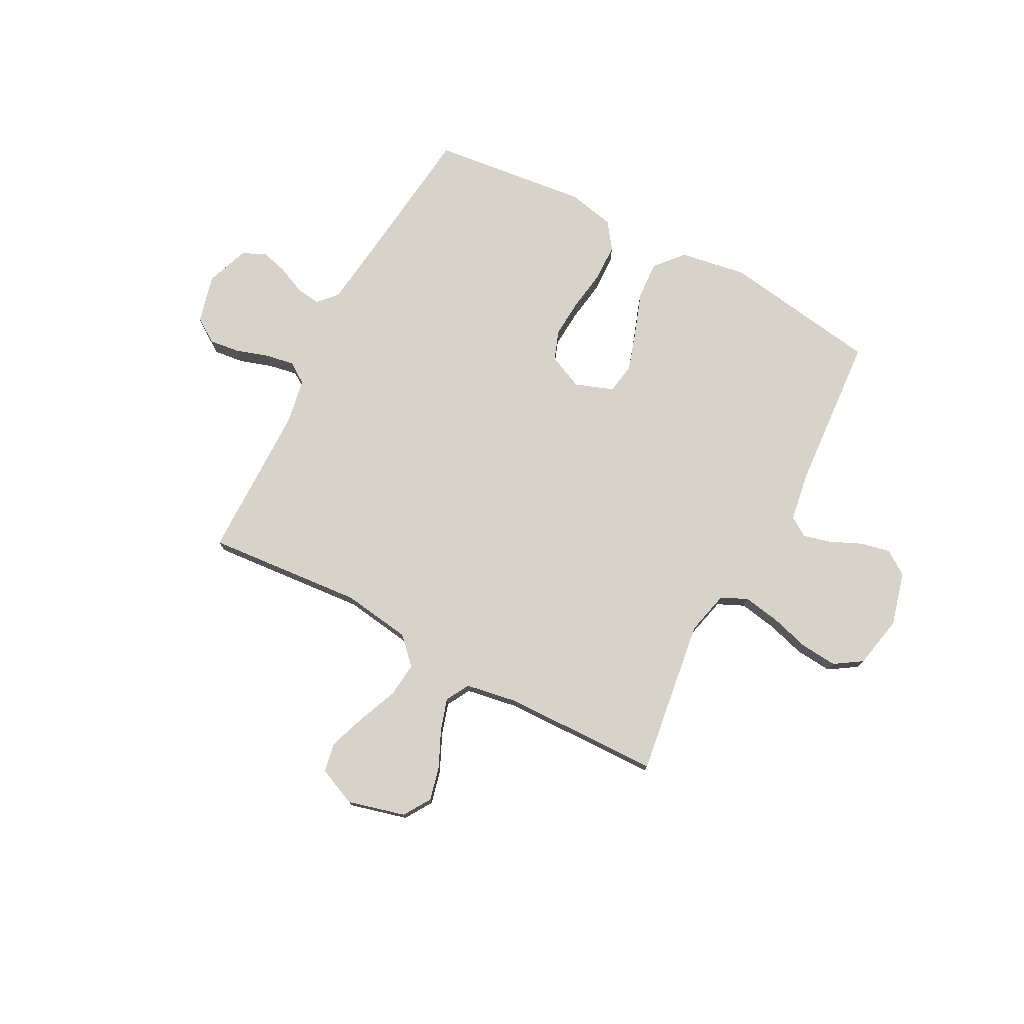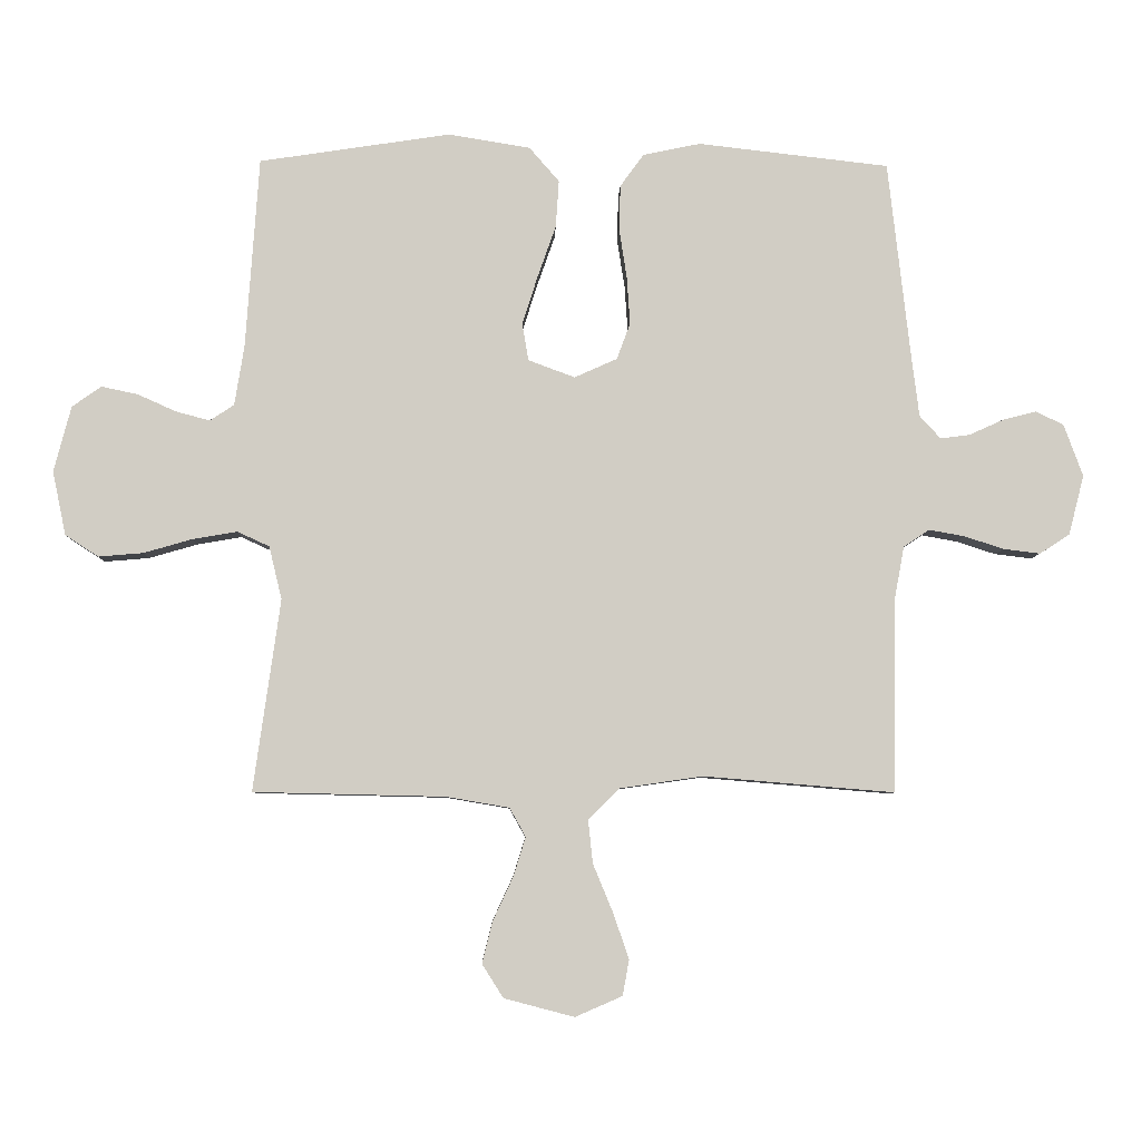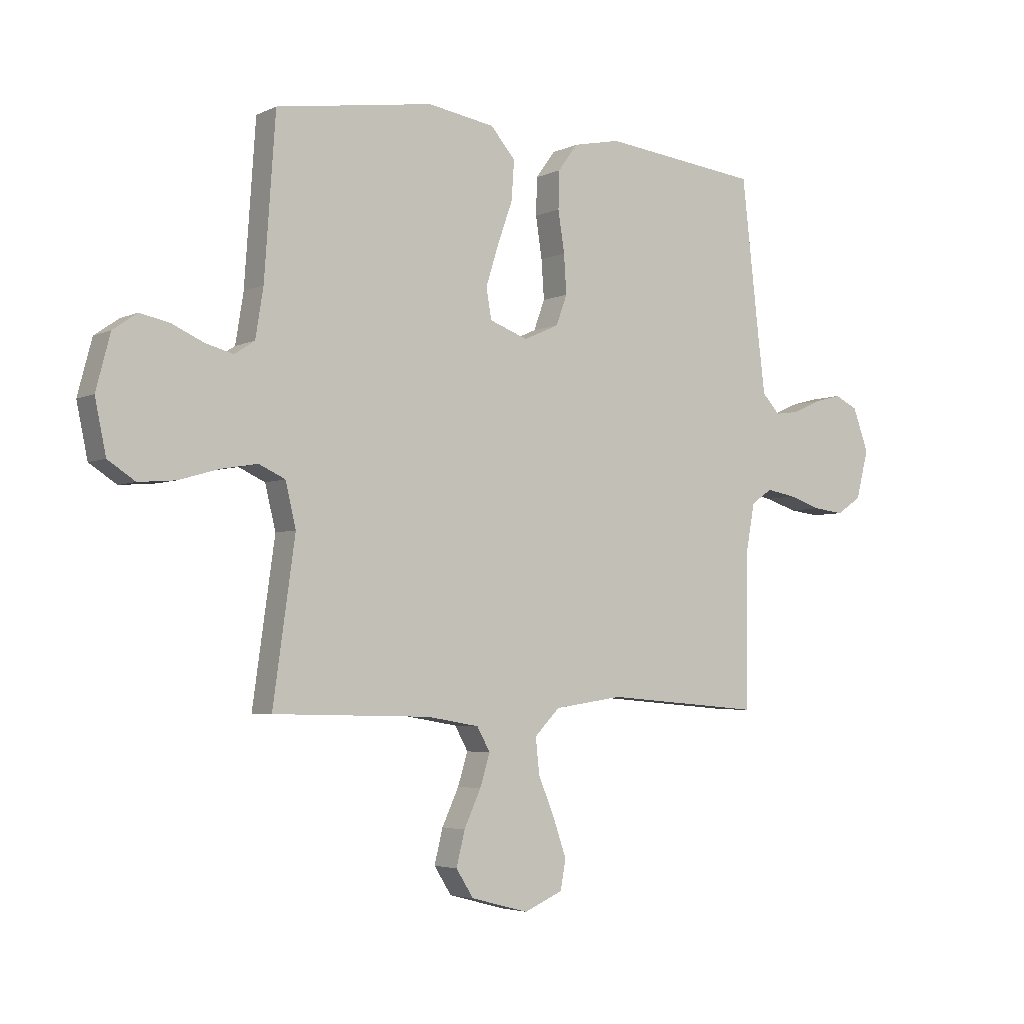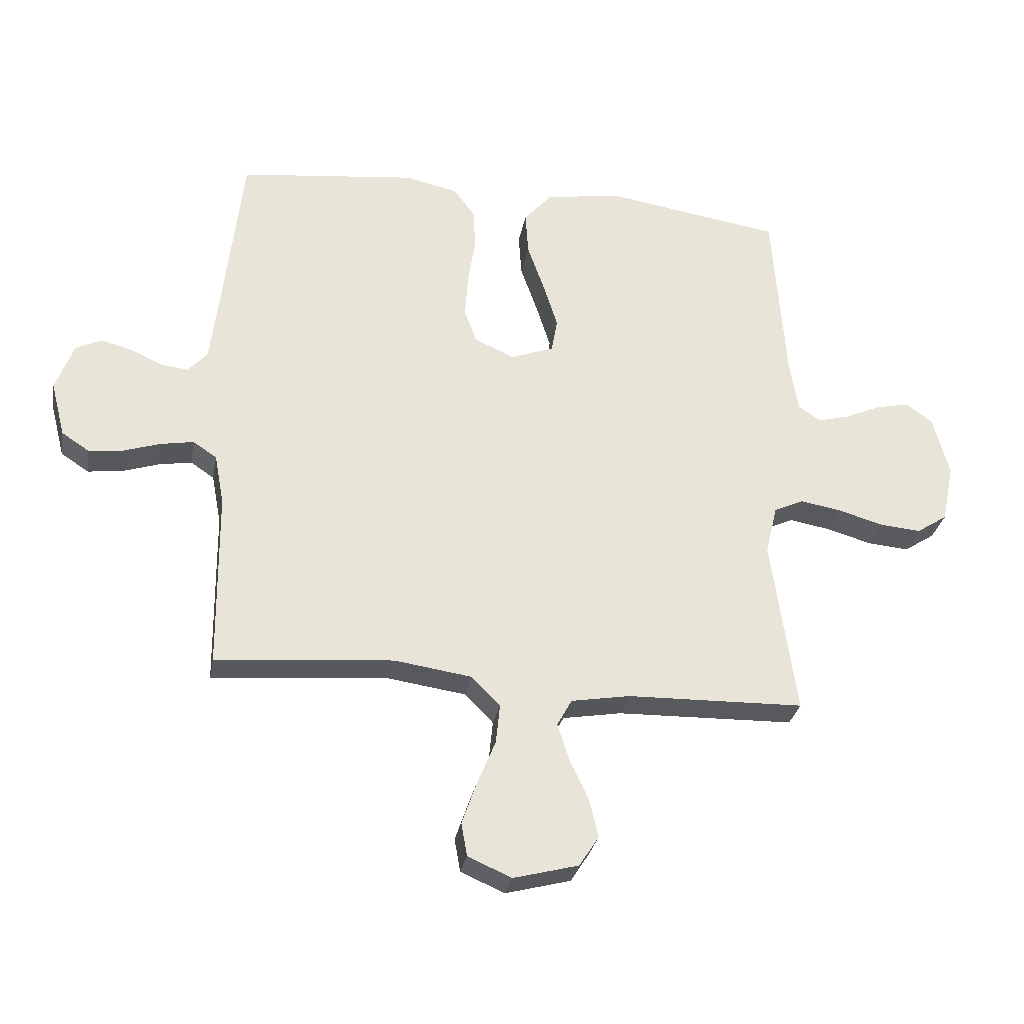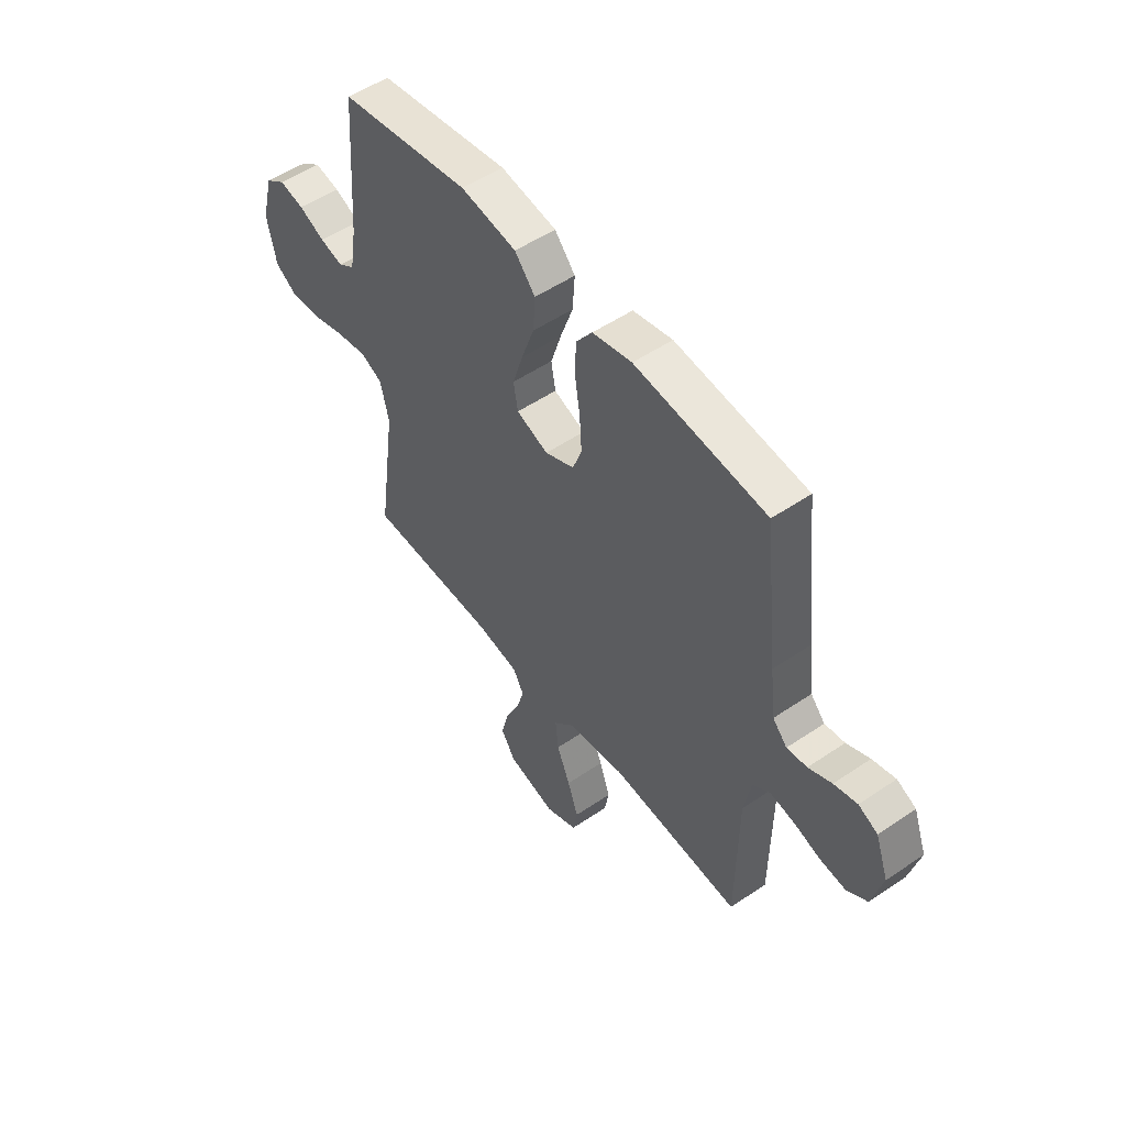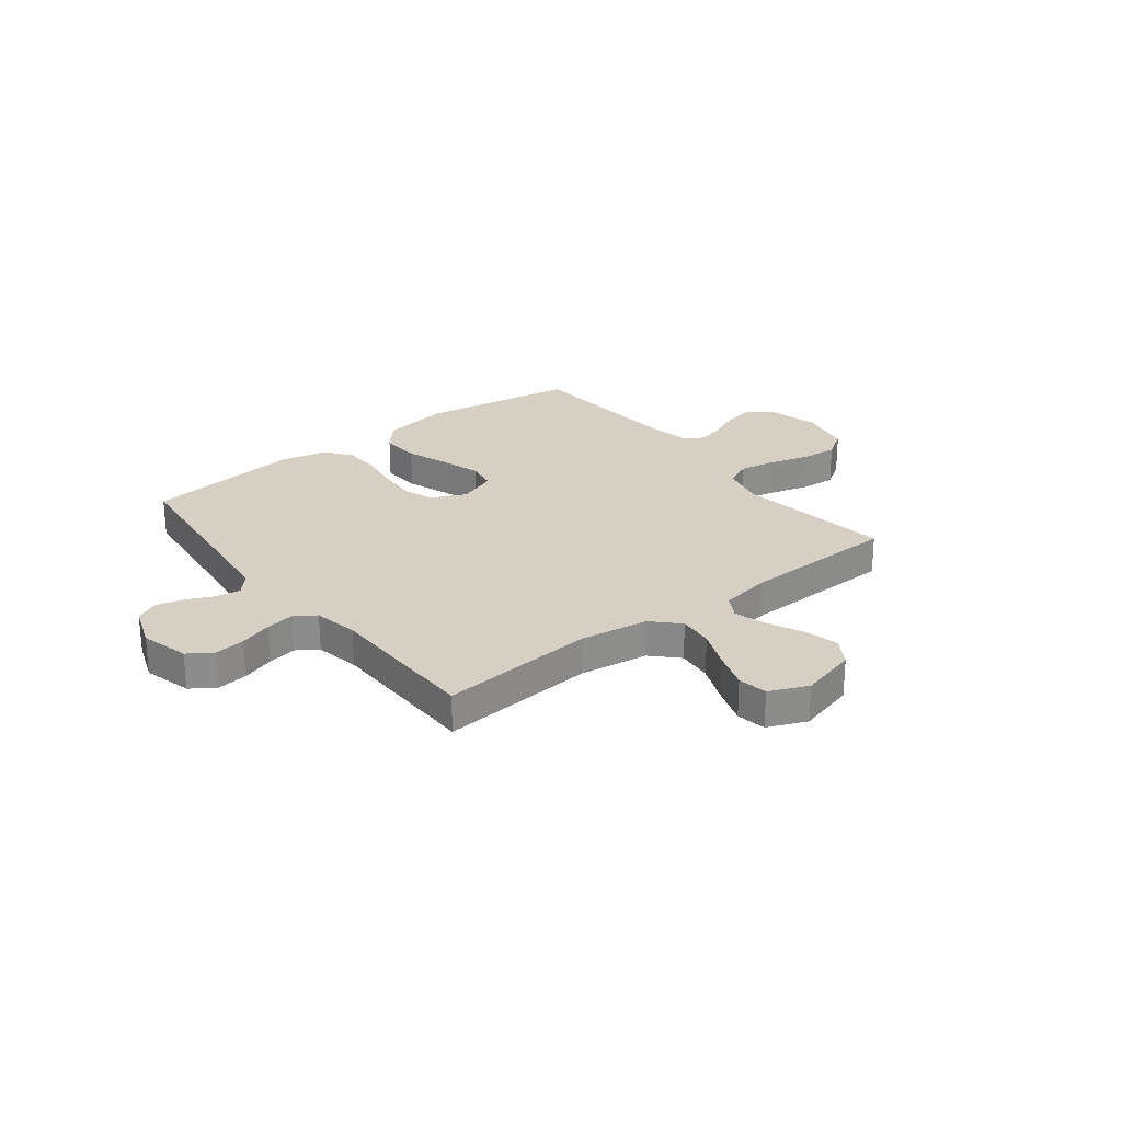
<metadata>
{"format":"obj","ext":"obj","renderer":"f3d","projection":"perspective","resolution":1024,"background":"white","views":[{"elev":76.0,"azim":-152.2,"up":"+Y"},{"elev":-6.3,"azim":-1.7,"up":"+Z"},{"elev":-4.1,"azim":-34.2,"up":"+Z"},{"elev":-29.7,"azim":169.8,"up":"+Z"},{"elev":52.3,"azim":53.8,"up":"+Z"},{"elev":26.0,"azim":142.1,"up":"+Y"}]}
</metadata>
<code>
v 0.5 0.07 0.5
v 0.534 0.07 0.2
v 0.547 0.07 0.095
v 0.58 0.07 0.059
v 0.626 0.07 0.065
v 0.679 0.07 0.089
v 0.732 0.07 0.103
v 0.776 0.07 0.082
v 0.806 0.07 0
v 0.782 0.07 -0.093
v 0.735 0.07 -0.124
v 0.677 0.07 -0.117
v 0.615 0.07 -0.097
v 0.559 0.07 -0.087
v 0.519 0.07 -0.114
v 0.503 0.07 -0.2
v 0.5 0.07 -0.5
v 0.2 0.07 -0.475
v 0.069 0.07 -0.494
v 0.021 0.07 -0.543
v 0.028 0.07 -0.61
v 0.059 0.07 -0.685
v 0.084 0.07 -0.757
v 0.074 0.07 -0.813
v 0 0.07 -0.845
v -0.11 0.07 -0.816
v -0.143 0.07 -0.764
v -0.127 0.07 -0.699
v -0.095 0.07 -0.63
v -0.076 0.07 -0.569
v -0.101 0.07 -0.524
v -0.2 0.07 -0.507
v -0.5 0.07 -0.5
v -0.458 0.07 -0.2
v -0.478 0.07 -0.117
v -0.528 0.07 -0.094
v -0.598 0.07 -0.106
v -0.674 0.07 -0.128
v -0.744 0.07 -0.134
v -0.796 0.07 -0.1
v -0.817 0.07 0
v -0.79 0.07 0.103
v -0.744 0.07 0.135
v -0.687 0.07 0.123
v -0.627 0.07 0.096
v -0.574 0.07 0.082
v -0.536 0.07 0.107
v -0.521 0.07 0.2
v -0.5 0.07 0.5
v -0.2 0.07 0.546
v -0.072 0.07 0.525
v -0.025 0.07 0.471
v -0.03 0.07 0.397
v -0.059 0.07 0.315
v -0.083 0.07 0.239
v -0.073 0.07 0.181
v 0 0.07 0.154
v 0.067 0.07 0.184
v 0.088 0.07 0.241
v 0.083 0.07 0.315
v 0.071 0.07 0.393
v 0.073 0.07 0.464
v 0.11 0.07 0.515
v 0.2 0.07 0.534
v 0.5 0 0.5
v 0.534 0 0.2
v 0.547 0 0.095
v 0.58 0 0.059
v 0.626 0 0.065
v 0.679 0 0.089
v 0.732 0 0.103
v 0.776 0 0.082
v 0.806 0 0
v 0.782 0 -0.093
v 0.735 0 -0.124
v 0.677 0 -0.117
v 0.615 0 -0.097
v 0.559 0 -0.087
v 0.519 0 -0.114
v 0.503 0 -0.2
v 0.5 0 -0.5
v 0.2 0 -0.475
v 0.069 0 -0.494
v 0.021 0 -0.543
v 0.028 0 -0.61
v 0.059 0 -0.685
v 0.084 0 -0.757
v 0.074 0 -0.813
v 0 0 -0.845
v -0.11 0 -0.816
v -0.143 0 -0.764
v -0.127 0 -0.699
v -0.095 0 -0.63
v -0.076 0 -0.569
v -0.101 0 -0.524
v -0.2 0 -0.507
v -0.5 0 -0.5
v -0.458 0 -0.2
v -0.478 0 -0.117
v -0.528 0 -0.094
v -0.598 0 -0.106
v -0.674 0 -0.128
v -0.744 0 -0.134
v -0.796 0 -0.1
v -0.817 0 0
v -0.79 0 0.103
v -0.744 0 0.135
v -0.687 0 0.123
v -0.627 0 0.096
v -0.574 0 0.082
v -0.536 0 0.107
v -0.521 0 0.2
v -0.5 0 0.5
v -0.2 0 0.546
v -0.072 0 0.525
v -0.025 0 0.471
v -0.03 0 0.397
v -0.059 0 0.315
v -0.083 0 0.239
v -0.073 0 0.181
v 0 0 0.154
v 0.067 0 0.184
v 0.088 0 0.241
v 0.083 0 0.315
v 0.071 0 0.393
v 0.073 0 0.464
v 0.11 0 0.515
v 0.2 0 0.534
f 64 1 2
f 63 64 2
f 62 63 2
f 61 62 2
f 60 61 2
f 59 60 2 3
f 58 59 3 4
f 57 58 4
f 52 53 54
f 51 52 54
f 50 51 54
f 49 50 54
f 48 49 54
f 47 48 54 55
f 46 47 55 56
f 43 44 45
f 42 43 45
f 41 42 45
f 40 41 45
f 39 40 45
f 38 39 45
f 37 38 45
f 36 37 45 46
f 46 56 57
f 36 46 57
f 35 36 57
f 32 33 34
f 35 57 4
f 34 35 4
f 32 34 4
f 31 32 4
f 27 28 29
f 26 27 29
f 25 26 29
f 24 25 29
f 23 24 29
f 22 23 29
f 21 22 29
f 20 21 29 30
f 16 17 18
f 15 16 18 19
f 11 12 13
f 10 11 13
f 9 10 13
f 8 9 13
f 7 8 13
f 6 7 13
f 5 6 13
f 5 13 14
f 4 5 14 15
f 30 31 4
f 20 30 4
f 19 20 4
f 4 15 19
f 66 65 128
f 66 128 127
f 66 127 126
f 66 126 125
f 66 125 124
f 67 66 124 123
f 68 67 123 122
f 68 122 121
f 118 117 116
f 118 116 115
f 118 115 114
f 118 114 113
f 118 113 112
f 119 118 112 111
f 120 119 111 110
f 109 108 107
f 109 107 106
f 109 106 105
f 109 105 104
f 109 104 103
f 109 103 102
f 109 102 101
f 110 109 101 100
f 121 120 110
f 121 110 100
f 121 100 99
f 98 97 96
f 68 121 99
f 68 99 98
f 68 98 96
f 68 96 95
f 93 92 91
f 93 91 90
f 93 90 89
f 93 89 88
f 93 88 87
f 93 87 86
f 93 86 85
f 94 93 85 84
f 82 81 80
f 83 82 80 79
f 77 76 75
f 77 75 74
f 77 74 73
f 77 73 72
f 77 72 71
f 77 71 70
f 77 70 69
f 78 77 69
f 79 78 69 68
f 68 95 94
f 68 94 84
f 68 84 83
f 83 79 68
f 1 65 66 2
f 2 66 67 3
f 3 67 68 4
f 4 68 69 5
f 5 69 70 6
f 6 70 71 7
f 7 71 72 8
f 8 72 73 9
f 9 73 74 10
f 10 74 75 11
f 11 75 76 12
f 12 76 77 13
f 13 77 78 14
f 14 78 79 15
f 15 79 80 16
f 16 80 81 17
f 17 81 82 18
f 18 82 83 19
f 19 83 84 20
f 20 84 85 21
f 21 85 86 22
f 22 86 87 23
f 23 87 88 24
f 24 88 89 25
f 25 89 90 26
f 26 90 91 27
f 27 91 92 28
f 28 92 93 29
f 29 93 94 30
f 30 94 95 31
f 31 95 96 32
f 32 96 97 33
f 33 97 98 34
f 34 98 99 35
f 35 99 100 36
f 36 100 101 37
f 37 101 102 38
f 38 102 103 39
f 39 103 104 40
f 40 104 105 41
f 41 105 106 42
f 42 106 107 43
f 43 107 108 44
f 44 108 109 45
f 45 109 110 46
f 46 110 111 47
f 47 111 112 48
f 48 112 113 49
f 49 113 114 50
f 50 114 115 51
f 51 115 116 52
f 52 116 117 53
f 53 117 118 54
f 54 118 119 55
f 55 119 120 56
f 56 120 121 57
f 57 121 122 58
f 58 122 123 59
f 59 123 124 60
f 60 124 125 61
f 61 125 126 62
f 62 126 127 63
f 63 127 128 64
f 64 128 65 1

</code>
